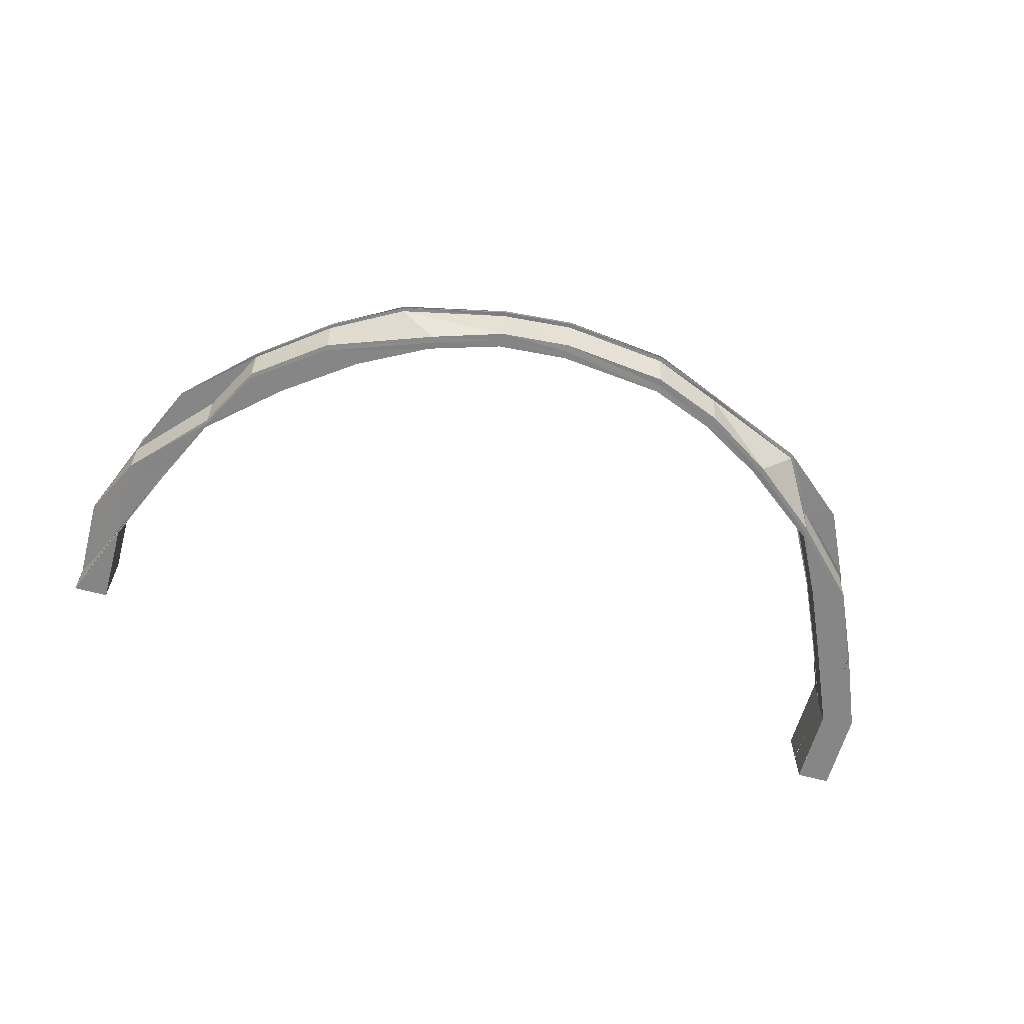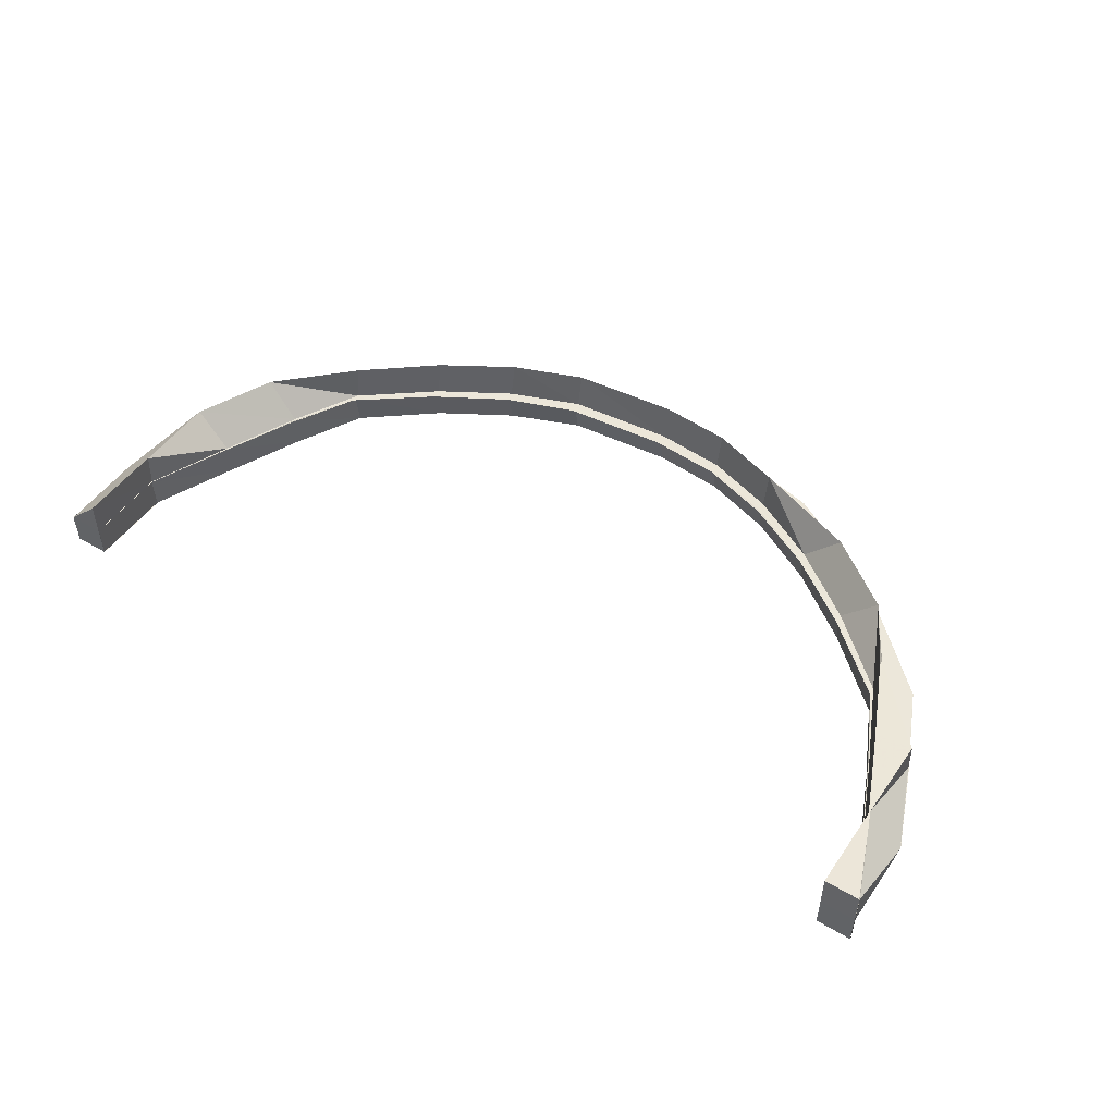
<metadata>
{"format":"obj","ext":"obj","renderer":"f3d","projection":"perspective","resolution":1024,"background":"white","views":[{"elev":-62.1,"azim":-15.2,"up":"+Y"},{"elev":49.7,"azim":-146.3,"up":"+Y"}]}
</metadata>
<code>
o 4340
v 2226 1859 9.31
v 2226 1859 9.336
v 2226 1859 9.31
v 2226 1859 9.335
v 2226 1859 9.359
v 2226 1859 9.335
v 2226 1859 9.31
v 2226 1859 9.382
v 2226 1859 9.36
v 2226 1859 9.359
v 2226 1859 9.402
v 2226 1859 9.383
v 2226 1859 9.382
v 2226 1859 9.403
v 2226 1859 9.402
v 2226 1859 9.418
v 2226 1859 9.431
v 2226 1859 9.42
v 2226 1859 9.418
v 2226 1859 9.402
v 2226 1859 9.4
v 2226 1859 9.416
v 2226 1859 9.381
v 2226 1859 9.399
v 2226 1859 9.38
v 2226 1859 9.399
v 2226 1859 9.38
v 2226 1859 9.415
v 2226 1859 9.358
v 2226 1859 9.359
v 2226 1859 9.335
v 2226 1859 9.382
v 2226 1859 9.358
v 2226 1859 9.382
v 2226 1859 9.402
v 2226 1859 9.359
v 2226 1859 9.335
v 2226 1859 9.335
v 2226 1859 9.31
v 2226 1859 9.311
v 2226 1859 9.335
v 2226 1859 9.311
v 2226 1859 9.336
v 2226 1859 9.36
v 2226 1859 9.336
v 2226 1859 9.336
v 2226 1859 9.36
v 2226 1859 9.336
v 2226 1859 9.36
v 2226 1859 9.336
v 2226 1859 9.361
v 2226 1859 9.36
v 2226 1859 9.336
v 2226 1859 9.36
v 2226 1859 9.336
v 2226 1859 9.383
v 2226 1859 9.359
v 2226 1859 9.36
v 2226 1859 9.36
v 2226 1859 9.361
v 2226 1859 9.384
v 2226 1859 9.383
v 2226 1859 9.36
v 2226 1859 9.403
v 2226 1859 9.383
v 2226 1859 9.383
v 2226 1859 9.384
v 2226 1859 9.404
v 2226 1859 9.404
v 2226 1859 9.383
v 2226 1859 9.42
v 2226 1859 9.403
v 2226 1859 9.404
v 2226 1859 9.404
v 2226 1859 9.421
v 2226 1859 9.421
v 2226 1859 9.404
v 2226 1859 9.432
v 2226 1859 9.42
v 2226 1859 9.421
v 2226 1859 9.421
v 2226 1859 9.434
v 2226 1859 9.433
v 2226 1859 9.421
v 2226 1859 9.44
v 2226 1859 9.431
v 2226 1859 9.432
v 2226 1859 9.433
v 2226 1859 9.434
v 2226 1859 9.442
v 2226 1859 9.442
v 2226 1859 9.433
v 2226 1859 9.444
v 2226 1859 9.439
v 2226 1859 9.44
v 2226 1859 9.442
v 2226 1859 9.442
v 2226 1859 9.445
v 2226 1859 9.445
v 2226 1859 9.442
v 2226 1859 9.442
v 2226 1859 9.442
v 2226 1859 9.444
v 2226 1859 9.445
v 2226 1859 9.445
v 2226 1859 9.444
v 2226 1859 9.443
v 2226 1859 9.445
v 2225 1859 9.436
v 2226 1859 9.44
v 2226 1859 9.442
v 2226 1859 9.443
v 2226 1859 9.444
v 2225 1859 9.437
v 2225 1859 9.437
v 2226 1859 9.443
v 2225 1859 9.425
v 2225 1859 9.434
v 2225 1859 9.436
v 2225 1859 9.437
v 2225 1859 9.437
v 2225 1859 9.426
v 2225 1859 9.426
v 2225 1859 9.437
v 2225 1859 9.409
v 2225 1859 9.423
v 2225 1859 9.425
v 2225 1859 9.426
v 2225 1859 9.426
v 2225 1859 9.41
v 2225 1859 9.41
v 2225 1859 9.426
v 2225 1859 9.39
v 2225 1859 9.408
v 2225 1859 9.409
v 2225 1859 9.41
v 2225 1859 9.41
v 2225 1859 9.391
v 2225 1859 9.391
v 2225 1859 9.41
v 2225 1859 9.368
v 2225 1859 9.389
v 2225 1859 9.39
v 2225 1859 9.391
v 2225 1859 9.391
v 2225 1859 9.369
v 2225 1859 9.369
v 2225 1859 9.391
v 2225 1859 9.344
v 2225 1859 9.368
v 2225 1859 9.345
v 2225 1859 9.369
v 2225 1859 9.368
v 2225 1859 9.369
v 2225 1859 9.369
v 2225 1859 9.345
v 2225 1859 9.369
v 2225 1859 9.345
v 2225 1859 9.368
v 2225 1859 9.344
v 2225 1859 9.368
v 2225 1859 9.344
v 2225 1859 9.344
v 2225 1859 9.368
v 2225 1859 9.39
v 2225 1859 9.368
v 2225 1859 9.389
v 2225 1859 9.409
v 2225 1859 9.368
v 2225 1859 9.389
v 2225 1859 9.369
v 2225 1859 9.368
v 2225 1859 9.369
v 2225 1859 9.391
v 2225 1859 9.39
v 2225 1859 9.408
v 2225 1859 9.389
v 2225 1859 9.368
v 2225 1859 9.409
v 2225 1859 9.423
v 2225 1859 9.425
v 2225 1859 9.434
v 2225 1859 9.423
v 2225 1859 9.408
v 2225 1859 9.434
v 2225 1859 9.436
v 2225 1859 9.391
v 2225 1859 9.39
v 2225 1859 9.391
v 2226 1859 9.438
v 2225 1859 9.432
v 2226 1859 9.44
v 2225 1859 9.43
v 2226 1859 9.436
v 2225 1859 9.434
v 2225 1859 9.423
v 2226 1859 9.436
v 2226 1859 9.438
v 2226 1859 9.436
v 2226 1859 9.438
v 2226 1859 9.434
v 2226 1859 9.436
v 2226 1859 9.433
v 2226 1859 9.434
v 2226 1859 9.433
v 2226 1859 9.434
v 2226 1859 9.433
v 2226 1859 9.434
v 2226 1859 9.435
v 2226 1859 9.434
v 2226 1859 9.436
v 2225 1859 9.427
v 2225 1859 9.428
v 2225 1859 9.427
v 2226 1859 9.433
v 2226 1859 9.433
v 2226 1859 9.433
v 2226 1859 9.434
v 2225 1859 9.43
v 2225 1859 9.428
v 2225 1859 9.417
v 2225 1859 9.418
v 2225 1859 9.416
v 2225 1859 9.427
v 2225 1859 9.427
v 2225 1859 9.427
v 2225 1859 9.428
v 2225 1859 9.419
v 2225 1859 9.418
v 2225 1859 9.403
v 2225 1859 9.403
v 2225 1859 9.402
v 2225 1859 9.416
v 2225 1859 9.417
v 2225 1859 9.416
v 2225 1859 9.418
v 2225 1859 9.405
v 2225 1859 9.403
v 2225 1859 9.385
v 2225 1859 9.386
v 2225 1859 9.385
v 2225 1859 9.402
v 2225 1859 9.403
v 2225 1859 9.402
v 2225 1859 9.403
v 2225 1859 9.387
v 2225 1859 9.386
v 2225 1859 9.366
v 2225 1859 9.365
v 2225 1859 9.343
v 2225 1859 9.343
v 2225 1859 9.342
v 2225 1859 9.343
v 2225 1859 9.342
v 2225 1859 9.364
v 2225 1859 9.365
v 2225 1859 9.364
v 2225 1859 9.365
v 2225 1859 9.366
v 2225 1859 9.387
v 2225 1859 9.344
v 2225 1859 9.319
v 2225 1859 9.344
v 2225 1859 9.319
v 2225 1859 9.365
v 2225 1859 9.343
v 2225 1859 9.365
v 2225 1859 9.365
v 2225 1859 9.364
v 2225 1859 9.342
v 2225 1859 9.342
v 2225 1859 9.365
v 2225 1859 9.386
v 2225 1859 9.385
v 2225 1859 9.385
v 2225 1859 9.364
v 2225 1859 9.365
v 2225 1859 9.385
v 2226 1859 9.311
v 2226 1859 9.335
v 2226 1859 9.311
v 2226 1859 9.334
v 2226 1859 9.311
v 2226 1859 9.335
v 2226 1859 9.358
v 2226 1859 9.38
v 2226 1859 9.357
v 2226 1859 9.358
v 2226 1859 9.335
v 2226 1859 9.399
v 2226 1859 9.379
v 2226 1859 9.415
v 2226 1859 9.397
v 2226 1859 9.427
v 2226 1859 9.413
v 2226 1859 9.415
v 2226 1859 9.399
v 2226 1859 9.425
v 2226 1859 9.427
v 2226 1859 9.434
v 2226 1859 9.438
v 2226 1859 9.433
v 2226 1859 9.434
v 2226 1859 9.427
v 2226 1859 9.429
v 2226 1859 9.431
v 2226 1859 9.418
v 2226 1859 9.416
v 2226 1859 9.402
v 2226 1859 9.415
v 2226 1859 9.427
v 2226 1859 9.399
v 2226 1859 9.4
v 2226 1859 9.382
v 2226 1859 9.381
v 2226 1859 9.359
v 2226 1859 9.359
v 2226 1859 9.335
v 2226 1859 9.429
v 2226 1859 9.416
v 2226 1859 9.415
v 2226 1859 9.4
v 2226 1859 9.437
v 2226 1859 9.399
v 2226 1859 9.381
v 2226 1859 9.38
v 2226 1859 9.359
v 2226 1859 9.358
v 2226 1859 9.335
v 2226 1859 9.335
v 2226 1859 9.311
v 2226 1859 9.311
v 2226 1859 9.311
v 2226 1859 9.334
v 2226 1859 9.357
v 2226 1859 9.379
v 2226 1859 9.397
v 2226 1859 9.334
v 2226 1859 9.334
v 2226 1859 9.357
v 2226 1859 9.357
v 2226 1859 9.357
v 2226 1859 9.378
v 2226 1859 9.357
v 2226 1859 9.334
v 2226 1859 9.357
v 2226 1859 9.378
v 2226 1859 9.357
v 2226 1859 9.357
v 2226 1859 9.334
v 2226 1859 9.334
v 2226 1859 9.334
v 2226 1859 9.357
v 2226 1859 9.334
v 2226 1859 9.357
v 2226 1859 9.379
v 2226 1859 9.378
v 2226 1859 9.379
v 2226 1859 9.378
v 2226 1859 9.357
v 2226 1859 9.357
v 2226 1859 9.357
v 2226 1859 9.357
v 2226 1859 9.397
v 2226 1859 9.397
v 2226 1859 9.397
v 2226 1859 9.396
v 2226 1859 9.378
v 2226 1859 9.378
v 2226 1859 9.378
v 2226 1859 9.379
v 2226 1859 9.412
v 2226 1859 9.413
v 2226 1859 9.412
v 2226 1859 9.396
v 2226 1859 9.397
v 2226 1859 9.396
v 2226 1859 9.397
v 2226 1859 9.415
v 2226 1859 9.413
v 2226 1859 9.424
v 2226 1859 9.425
v 2226 1859 9.424
v 2226 1859 9.412
v 2226 1859 9.412
v 2226 1859 9.412
v 2226 1859 9.413
v 2226 1859 9.427
v 2226 1859 9.425
v 2226 1859 9.434
v 2226 1859 9.435
v 2226 1859 9.436
v 2226 1859 9.432
v 2226 1859 9.433
v 2226 1859 9.434
v 2226 1859 9.431
v 2226 1859 9.431
v 2226 1859 9.424
v 2226 1859 9.432
v 2226 1859 9.431
v 2226 1859 9.433
v 2226 1859 9.424
v 2226 1859 9.424
v 2226 1859 9.425
v 2226 1859 9.437
v 2226 1859 9.427
v 2226 1859 9.442
v 2226 1859 9.444
v 2226 1859 9.429
v 2226 1859 9.431
v 2226 1859 9.439
v 2226 1859 9.418
v 2226 1859 9.44
v 2225 1859 9.434
v 2225 1859 9.432
v 2225 1859 9.432
v 2225 1859 9.421
v 2226 1859 9.438
v 2225 1859 9.406
v 2225 1859 9.423
v 2225 1859 9.388
v 2225 1859 9.408
v 2225 1859 9.406
v 2225 1859 9.423
v 2225 1859 9.421
v 2225 1859 9.434
v 2225 1859 9.425
v 2225 1859 9.436
v 2226 1859 9.442
v 2225 1859 9.426
v 2225 1859 9.425
v 2225 1859 9.426
v 2225 1859 9.437
v 2225 1859 9.437
v 2225 1859 9.436
v 2225 1859 9.437
v 2225 1859 9.437
v 2225 1859 9.436
v 2225 1859 9.437
v 2226 1859 9.444
v 2226 1859 9.443
v 2226 1859 9.442
v 2226 1859 9.444
v 2226 1859 9.444
v 2226 1859 9.443
v 2226 1859 9.442
v 2226 1859 9.444
v 2226 1859 9.445
v 2226 1859 9.445
v 2226 1859 9.444
v 2226 1859 9.445
v 2226 1859 9.442
v 2226 1859 9.438
v 2226 1859 9.44
v 2226 1859 9.44
v 2226 1859 9.445
v 2226 1859 9.444
v 2226 1859 9.445
v 2226 1859 9.442
v 2226 1859 9.442
v 2226 1859 9.44
v 2226 1859 9.442
v 2226 1859 9.437
v 2226 1859 9.439
v 2226 1859 9.432
v 2226 1859 9.44
v 2226 1859 9.44
v 2226 1859 9.439
v 2226 1859 9.431
v 2226 1859 9.432
v 2226 1859 9.418
v 2226 1859 9.431
v 2226 1859 9.437
v 2226 1859 9.429
v 2226 1859 9.42
v 2226 1859 9.416
v 2226 1859 9.418
v 2226 1859 9.403
v 2226 1859 9.4
v 2226 1859 9.402
v 2226 1859 9.383
v 2226 1859 9.381
v 2226 1859 9.382
v 2226 1859 9.36
v 2226 1859 9.359
v 2226 1859 9.359
v 2226 1859 9.335
v 2226 1859 9.335
v 2226 1859 9.311
v 2226 1859 9.31
v 2226 1859 9.335
v 2226 1859 9.31
v 2226 1859 9.335
v 2226 1859 9.358
v 2226 1859 9.383
v 2226 1859 9.383
v 2226 1859 9.384
v 2226 1859 9.361
v 2226 1859 9.36
v 2226 1859 9.36
v 2226 1859 9.361
v 2226 1859 9.383
v 2226 1859 9.404
v 2226 1859 9.383
v 2226 1859 9.384
v 2226 1859 9.404
v 2226 1859 9.384
v 2226 1859 9.403
v 2226 1859 9.379
v 2226 1859 9.378
v 2226 1859 9.378
v 2226 1859 9.396
v 2226 1859 9.397
v 2226 1859 9.378
v 2226 1859 9.413
v 2226 1859 9.397
v 2226 1859 9.397
v 2226 1859 9.396
v 2226 1859 9.412
v 2226 1859 9.412
v 2226 1859 9.397
v 2226 1859 9.425
v 2226 1859 9.413
v 2226 1859 9.412
v 2226 1859 9.412
v 2226 1859 9.424
v 2226 1859 9.424
v 2226 1859 9.412
v 2226 1859 9.433
v 2226 1859 9.425
v 2226 1859 9.424
v 2226 1859 9.424
v 2226 1859 9.431
v 2226 1859 9.432
v 2226 1859 9.424
v 2226 1859 9.436
v 2226 1859 9.433
v 2226 1859 9.432
v 2226 1859 9.431
v 2226 1859 9.434
v 2226 1859 9.435
v 2226 1859 9.432
v 2226 1859 9.438
v 2226 1859 9.434
v 2226 1859 9.436
v 2226 1859 9.435
v 2226 1859 9.434
v 2226 1859 9.433
v 2226 1859 9.433
v 2226 1859 9.435
v 2226 1859 9.44
v 2226 1859 9.436
v 2226 1859 9.438
v 2226 1859 9.434
v 2225 1859 9.428
v 2226 1859 9.436
v 2225 1859 9.43
v 2225 1859 9.419
v 2225 1859 9.428
v 2225 1859 9.43
v 2225 1859 9.432
v 2225 1859 9.405
v 2225 1859 9.418
v 2225 1859 9.419
v 2225 1859 9.421
v 2225 1859 9.387
v 2225 1859 9.403
v 2225 1859 9.366
v 2225 1859 9.386
v 2225 1859 9.343
v 2225 1859 9.365
v 2225 1859 9.405
v 2225 1859 9.406
v 2225 1859 9.387
v 2225 1859 9.388
v 2225 1859 9.366
v 2225 1859 9.343
v 2225 1859 9.343
v 2225 1859 9.319
v 2225 1859 9.319
v 2225 1859 9.319
v 2225 1859 9.343
v 2225 1859 9.319
v 2225 1859 9.319
v 2225 1859 9.319
v 2225 1859 9.319
v 2225 1859 9.344
v 2225 1859 9.319
v 2225 1859 9.343
v 2225 1859 9.367
v 2225 1859 9.319
v 2225 1859 9.366
v 2225 1859 9.343
v 2225 1859 9.319
v 2225 1859 9.344
v 2225 1859 9.366
v 2225 1859 9.388
v 2225 1859 9.389
v 2225 1859 9.408
v 2225 1859 9.388
v 2225 1859 9.368
v 2225 1859 9.389
v 2225 1859 9.408
v 2225 1859 9.409
v 2225 1859 9.391
v 2225 1859 9.39
v 2225 1859 9.41
v 2225 1859 9.409
v 2225 1859 9.391
v 2225 1859 9.41
v 2225 1859 9.41
v 2225 1859 9.426
v 2225 1859 9.41
v 2225 1859 9.409
v 2225 1859 9.41
v 2225 1859 9.426
v 2225 1859 9.425
v 2225 1859 9.426
v 2226 1859 9.404
v 2226 1859 9.421
v 2226 1859 9.403
v 2226 1859 9.404
v 2226 1859 9.421
v 2226 1859 9.404
v 2226 1859 9.42
v 2226 1859 9.421
v 2226 1859 9.433
v 2226 1859 9.42
v 2226 1859 9.421
v 2226 1859 9.434
v 2226 1859 9.421
v 2226 1859 9.432
v 2226 1859 9.433
v 2226 1859 9.442
v 2226 1859 9.432
v 2226 1859 9.434
v 2226 1859 9.442
v 2226 1859 9.434
v 2226 1859 9.44
v 2226 1859 9.434
v 2226 1859 9.433
v 2226 1859 9.433
v 2225 1859 9.427
v 2225 1859 9.427
v 2226 1859 9.433
v 2225 1859 9.418
v 2225 1859 9.428
v 2225 1859 9.427
v 2225 1859 9.427
v 2225 1859 9.416
v 2225 1859 9.417
v 2225 1859 9.427
v 2225 1859 9.403
v 2225 1859 9.418
v 2225 1859 9.417
v 2225 1859 9.416
v 2225 1859 9.402
v 2225 1859 9.403
v 2225 1859 9.417
v 2225 1859 9.386
v 2225 1859 9.403
v 2225 1859 9.403
v 2225 1859 9.402
v 2225 1859 9.385
v 2225 1859 9.365
v 2225 1859 9.387
v 2225 1859 9.385
v 2225 1859 9.403
v 2225 1859 9.365
v 2225 1859 9.364
v 2225 1859 9.385
v 2225 1859 9.385
v 2225 1859 9.385
v 2225 1859 9.386
v 2225 1859 9.421
v 2225 1859 9.419
v 2225 1859 9.408
v 2225 1859 9.406
v 2225 1859 9.405
v 2225 1859 9.389
v 2225 1859 9.368
v 2225 1859 9.388
v 2225 1859 9.387
v 2225 1859 9.367
v 2225 1859 9.366
v 2225 1859 9.344
v 2225 1859 9.319
v 2225 1859 9.319
v 2225 1859 9.319
v 2225 1859 9.319
v 2225 1859 9.344
v 2226 1859 9.31
v 2226 1859 9.31
v 2226 1859 9.311
v 2226 1859 9.311
v 2226 1859 9.31
f 1 2 3
f 4 5 2
f 2 6 7
f 5 8 9
f 9 10 6
f 8 11 12
f 12 13 10
f 14 15 13
f 11 16 14
f 16 17 18
f 18 19 20
f 20 19 21
f 19 22 21
f 20 21 23
f 21 22 24
f 23 21 25
f 21 26 27
f 22 28 26
f 23 27 29
f 30 29 31
f 32 23 30
f 30 23 33
f 34 35 23
f 36 34 30
f 37 36 38
f 39 37 40
f 41 38 42
f 43 44 41
f 45 44 46
f 46 47 48
f 44 49 50
f 51 49 50
f 52 51 53
f 52 54 55
f 44 56 57
f 58 56 59
f 60 61 59
f 61 62 63
f 56 62 63
f 56 64 32
f 65 64 66
f 67 68 66
f 68 69 70
f 64 69 70
f 64 71 20
f 72 71 73
f 74 75 73
f 75 76 77
f 71 76 77
f 71 78 19
f 79 78 80
f 81 82 80
f 82 83 84
f 78 83 84
f 78 85 86
f 87 85 88
f 89 90 88
f 90 91 92
f 85 91 92
f 85 93 94
f 95 93 96
f 97 98 96
f 98 99 100
f 93 99 100
f 93 101 102
f 103 101 104
f 105 106 104
f 106 107 108
f 101 107 108
f 101 109 110
f 111 109 112
f 113 114 112
f 114 115 116
f 109 115 116
f 109 117 118
f 119 117 120
f 121 122 120
f 122 123 124
f 117 123 124
f 117 125 126
f 127 125 128
f 129 130 128
f 130 131 132
f 125 131 132
f 125 133 134
f 135 133 136
f 137 138 136
f 138 139 140
f 133 139 140
f 133 141 142
f 143 141 144
f 145 146 144
f 146 147 148
f 141 147 148
f 141 149 150
f 149 151 152
f 153 149 154
f 155 156 154
f 157 158 155
f 157 158 159
f 158 160 161
f 162 163 161
f 164 161 165
f 164 162 166
f 167 165 168
f 166 169 170
f 171 172 165
f 171 173 174
f 175 170 176
f 177 178 175
f 179 176 180
f 181 180 182
f 183 184 181
f 185 183 186
f 187 171 188
f 187 171 189
f 186 118 110
f 110 118 190
f 118 191 190
f 110 190 192
f 191 193 194
f 195 196 191
f 190 191 197
f 190 197 198
f 192 190 198
f 198 197 199
f 192 200 201
f 198 202 203
f 197 204 202
f 205 206 202
f 205 207 208
f 209 205 210
f 209 205 211
f 212 213 204
f 212 214 215
f 216 212 217
f 216 212 218
f 219 220 204
f 221 222 220
f 221 223 224
f 225 221 226
f 225 221 227
f 228 229 220
f 230 231 229
f 230 232 233
f 234 230 235
f 234 230 236
f 237 238 229
f 239 240 238
f 239 241 242
f 243 239 244
f 243 239 245
f 246 247 238
f 248 249 247
f 250 251 249
f 252 253 249
f 252 254 255
f 256 252 257
f 256 252 258
f 258 259 260
f 261 262 250
f 263 264 261
f 265 266 259
f 267 266 268
f 269 270 268
f 266 271 272
f 270 271 272
f 273 265 274
f 275 276 274
f 265 277 278
f 276 277 278
f 279 280 281
f 280 282 281
f 279 281 283
f 284 285 282
f 285 286 287
f 287 288 289
f 286 290 291
f 290 292 293
f 292 294 295
f 295 296 297
f 298 299 296
f 294 300 298
f 300 301 302
f 302 303 304
f 304 303 305
f 305 306 307
f 308 307 309
f 310 311 308
f 312 310 313
f 313 309 314
f 315 314 316
f 317 316 318
f 304 319 320
f 321 320 322
f 303 323 319
f 324 322 325
f 326 324 315
f 326 325 327
f 293 324 326
f 328 326 317
f 328 327 329
f 291 326 328
f 330 329 331
f 332 330 333
f 334 335 330
f 335 336 328
f 336 337 326
f 338 335 339
f 340 336 341
f 342 343 341
f 335 344 345
f 346 344 345
f 336 347 348
f 343 347 348
f 349 346 350
f 351 349 352
f 349 353 354
f 33 355 354
f 25 356 355
f 357 358 355
f 357 359 360
f 361 357 362
f 361 357 363
f 24 364 356
f 365 366 356
f 365 367 368
f 369 365 370
f 369 365 371
f 372 373 364
f 372 374 375
f 376 372 377
f 376 372 378
f 379 380 364
f 381 382 380
f 381 383 384
f 385 381 386
f 385 381 387
f 388 389 380
f 390 203 389
f 391 392 203
f 393 394 389
f 391 395 396
f 393 397 398
f 399 391 400
f 399 391 401
f 402 393 403
f 402 393 404
f 405 192 390
f 405 201 406
f 102 192 405
f 102 110 192
f 407 110 102
f 94 102 405
f 408 102 94
f 94 405 409
f 409 406 28
f 409 405 388
f 410 411 409
f 412 410 22
f 86 409 22
f 22 409 379
f 413 414 407
f 415 414 413
f 416 417 414
f 418 416 413
f 417 419 420
f 419 421 422
f 423 422 424
f 425 424 426
f 420 427 428
f 414 428 429
f 430 431 428
f 430 432 433
f 434 430 435
f 434 430 436
f 437 438 429
f 437 439 440
f 441 437 442
f 441 437 443
f 413 429 444
f 445 446 444
f 445 447 448
f 449 445 450
f 449 445 451
f 452 413 408
f 453 413 452
f 452 444 454
f 455 418 452
f 456 457 454
f 456 458 459
f 460 456 461
f 460 456 462
f 463 455 464
f 464 454 465
f 466 452 464
f 464 452 467
f 467 468 469
f 470 469 471
f 472 464 470
f 473 464 472
f 474 463 472
f 472 465 475
f 476 474 477
f 477 475 478
f 479 476 480
f 480 478 481
f 482 479 483
f 483 481 484
f 485 482 486
f 486 484 55
f 487 485 488
f 489 487 490
f 491 488 492
f 493 494 491
f 495 496 484
f 495 497 498
f 499 495 500
f 499 495 501
f 502 503 504
f 502 503 505
f 503 506 507
f 503 508 481
f 509 337 510
f 511 512 510
f 512 513 514
f 337 513 514
f 337 515 324
f 516 515 517
f 518 519 517
f 519 520 521
f 515 520 521
f 515 522 321
f 523 522 524
f 525 526 524
f 526 527 528
f 522 527 528
f 522 529 304
f 530 529 531
f 532 533 531
f 533 534 535
f 529 534 535
f 529 536 303
f 537 536 538
f 539 540 538
f 540 541 542
f 536 541 542
f 199 543 303
f 303 543 473
f 536 544 543
f 545 544 546
f 547 548 546
f 548 549 550
f 544 549 550
f 543 551 323
f 552 553 551
f 543 552 466
f 554 552 543
f 544 555 552
f 556 557 554
f 557 558 559
f 559 560 552
f 552 560 453
f 560 561 553
f 558 562 563
f 563 564 560
f 564 565 561
f 560 564 415
f 562 566 567
f 566 568 569
f 568 570 571
f 567 572 564
f 564 572 425
f 572 573 565
f 569 574 572
f 574 575 573
f 572 574 423
f 574 576 575
f 577 578 576
f 570 579 577
f 579 580 577
f 577 581 582
f 580 583 582
f 579 580 584
f 580 583 584
f 585 579 584
f 583 586 584
f 583 586 587
f 585 588 589
f 582 587 590
f 590 587 164
f 587 591 162
f 592 593 590
f 162 594 595
f 596 590 597
f 597 598 599
f 600 590 598
f 590 601 602
f 603 602 604
f 603 604 427
f 605 606 604
f 607 608 427
f 605 609 610
f 607 611 612
f 613 605 614
f 613 605 615
f 616 607 617
f 616 607 618
f 619 620 621
f 619 620 622
f 620 623 624
f 620 625 478
f 626 627 628
f 626 627 629
f 627 630 631
f 627 632 475
f 633 634 635
f 633 634 636
f 634 637 638
f 634 639 465
f 640 555 641
f 642 643 641
f 643 644 645
f 555 644 645
f 555 646 560
f 647 646 648
f 649 650 648
f 650 651 652
f 646 651 652
f 646 653 564
f 654 653 655
f 656 657 655
f 657 658 659
f 653 658 659
f 653 660 572
f 661 660 662
f 663 664 662
f 660 665 666
f 664 667 668
f 660 667 668
f 669 665 247
f 669 670 671
f 672 669 673
f 672 669 674
f 126 675 191
f 191 675 219
f 675 676 193
f 196 677 675
f 678 679 676
f 677 680 678
f 675 678 228
f 134 678 675
f 680 681 682
f 682 683 679
f 678 682 237
f 142 682 678
f 684 685 683
f 682 684 246
f 261 589 685
f 684 261 248
f 150 684 682
f 686 261 684
f 150 686 684
f 595 686 150
f 595 687 686
f 688 689 595
f 688 689 584
f 689 264 584
f 689 690 691
f 692 693 283
f 693 694 283
f 695 696 283

</code>
